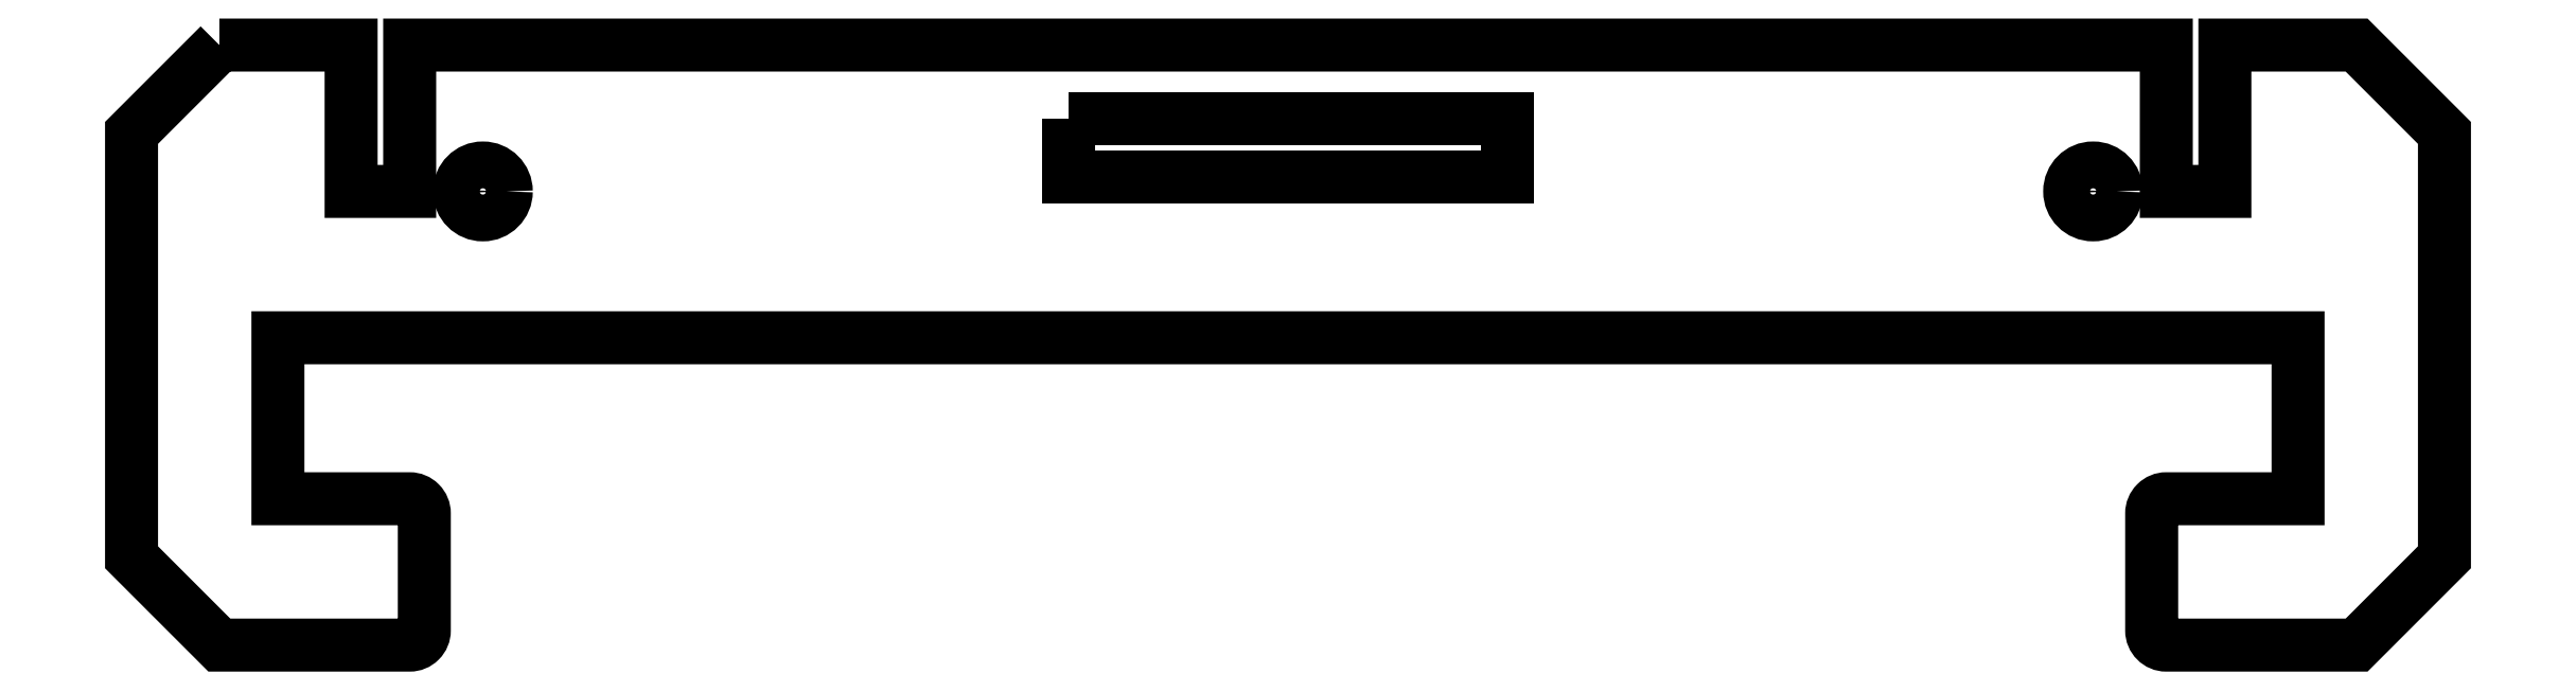
<metadata>
{"format":"dxf","ext":"dxf","renderer":"ezdxf+matplotlib","layout":"modelspace","background":"white","min_lineweight":24,"dpi":150}
</metadata>
<code>
0
SECTION
2
ENTITIES
0
LWPOLYLINE
8
0
90
28
70
1
43
0
10
-73
20
-3.568e-15
10
-79
20
-6
10
-79
20
-35
10
-73
20
-41
10
-60
20
-41
42
0.4142
10
-59
20
-40
10
-59
20
-32
42
0.4142
10
-60
20
-31
10
-69
20
-31
10
-69
20
-20
10
69
20
-20
10
69
20
-31
10
60
20
-31
42
0.4142
10
59
20
-32
10
59
20
-40
42
0.4142
10
60
20
-41
10
73
20
-41
10
79
20
-35
10
79
20
-6
10
73
20
-5.551e-15
10
64
20
0
10
64
20
-10
10
60
20
-10
10
60
20
2.22e-15
10
-60
20
-2.776e-15
10
-60
20
-10
10
-64
20
-10
10
-64
20
-2.22e-15
0
CIRCLE
8
0
10
-55
20
-10
30
0
40
1.6
210
0
220
-0
230
1
0
CIRCLE
8
0
10
55
20
-10
30
0
40
1.6
210
0
220
-0
230
1
0
LWPOLYLINE
8
0
90
4
70
1
43
0
10
-15
20
-5
10
15
20
-5
10
15
20
-9
10
-15
20
-9
0
ENDSEC
0
EOF

</code>
